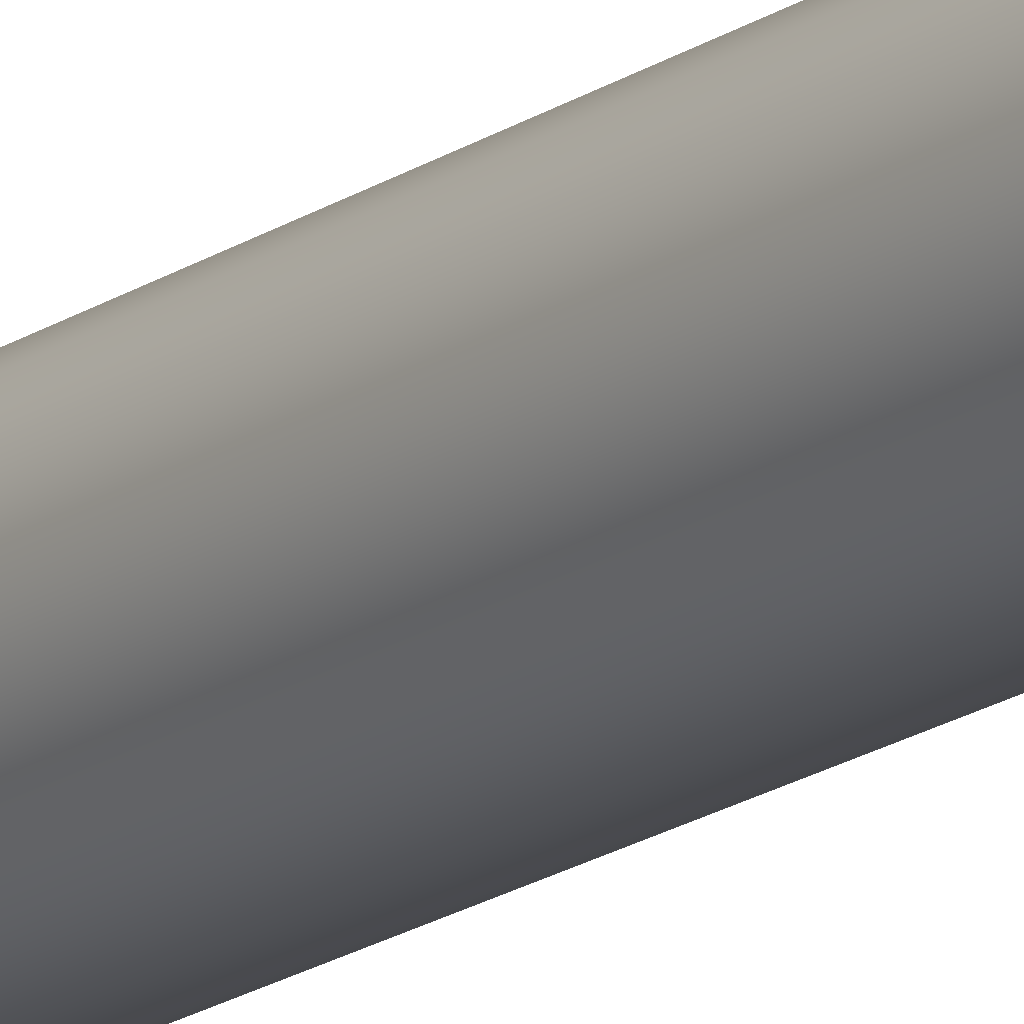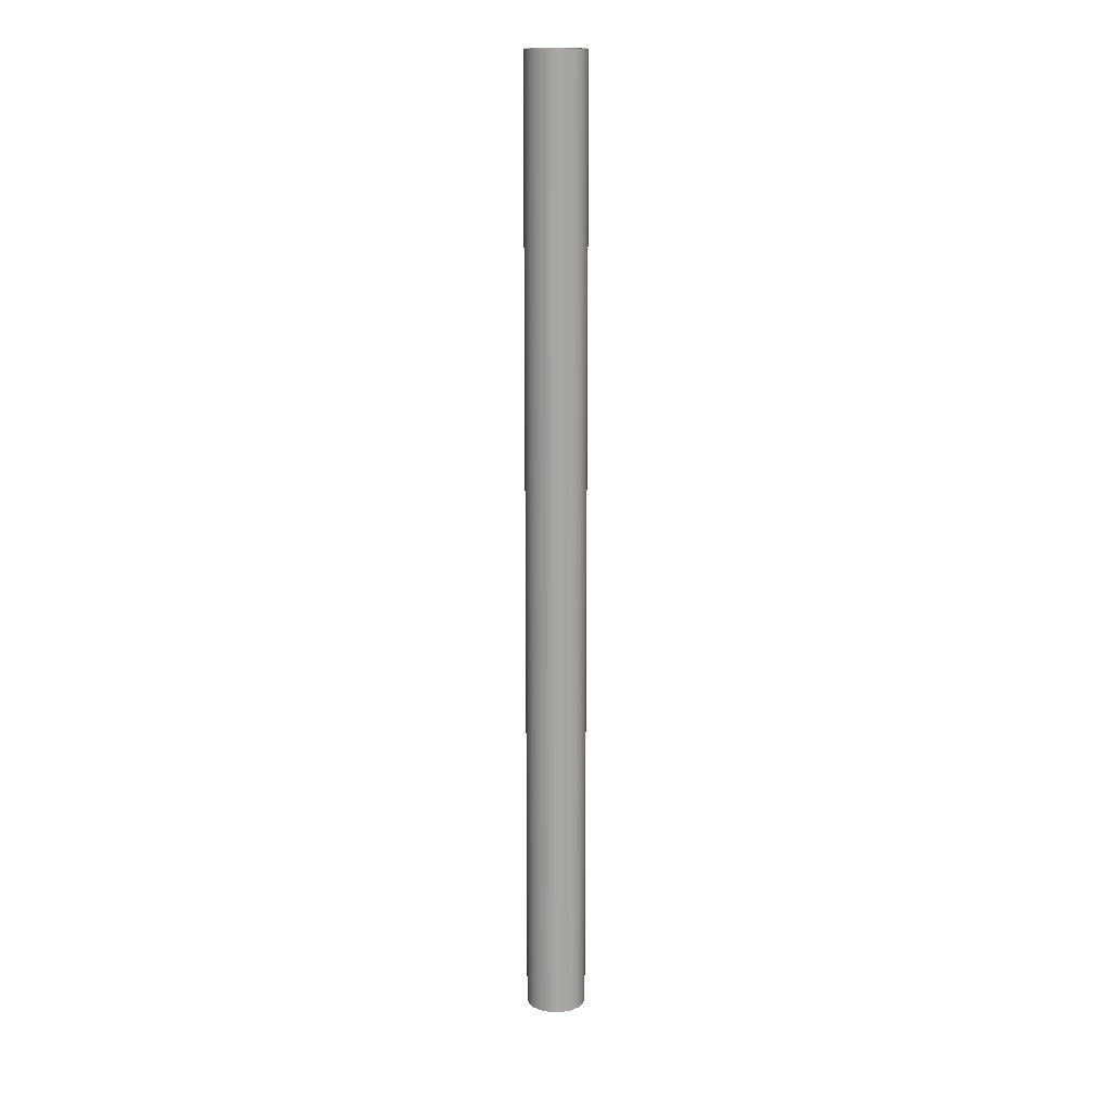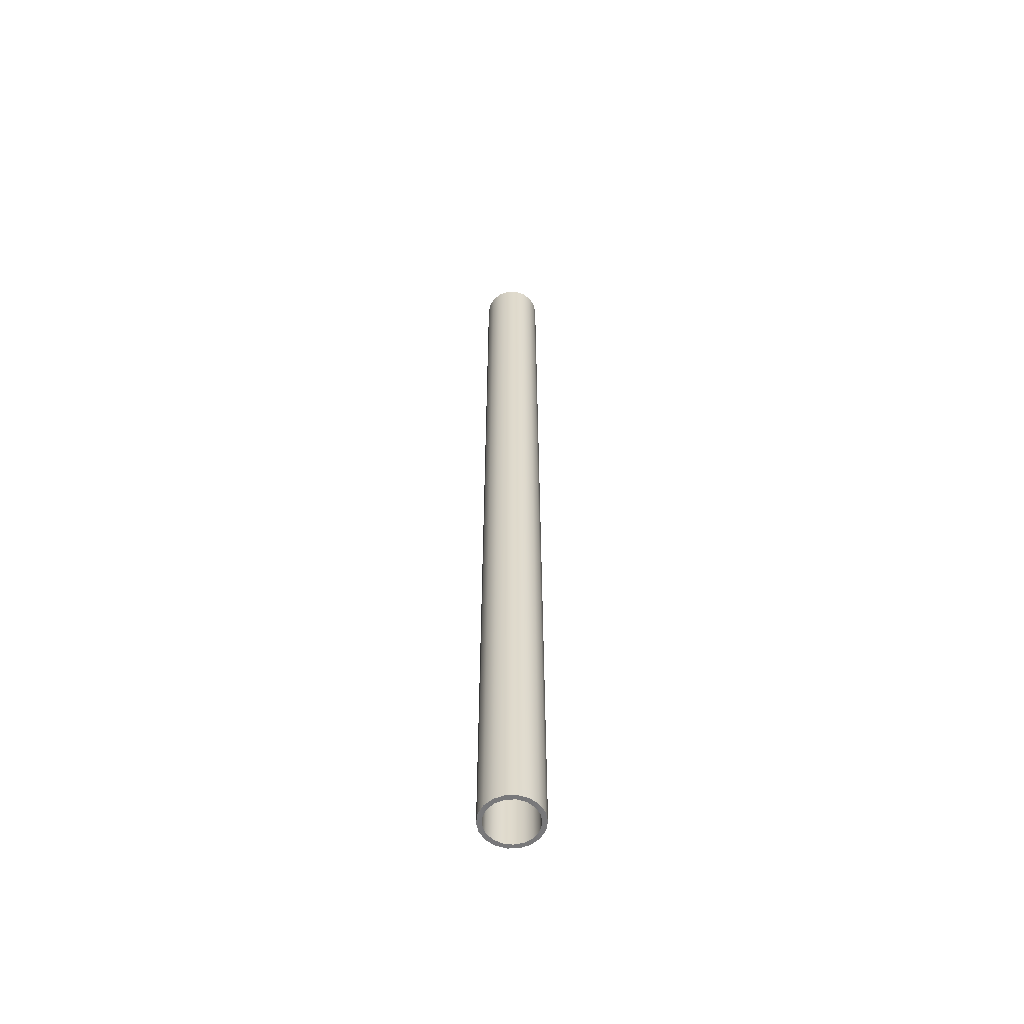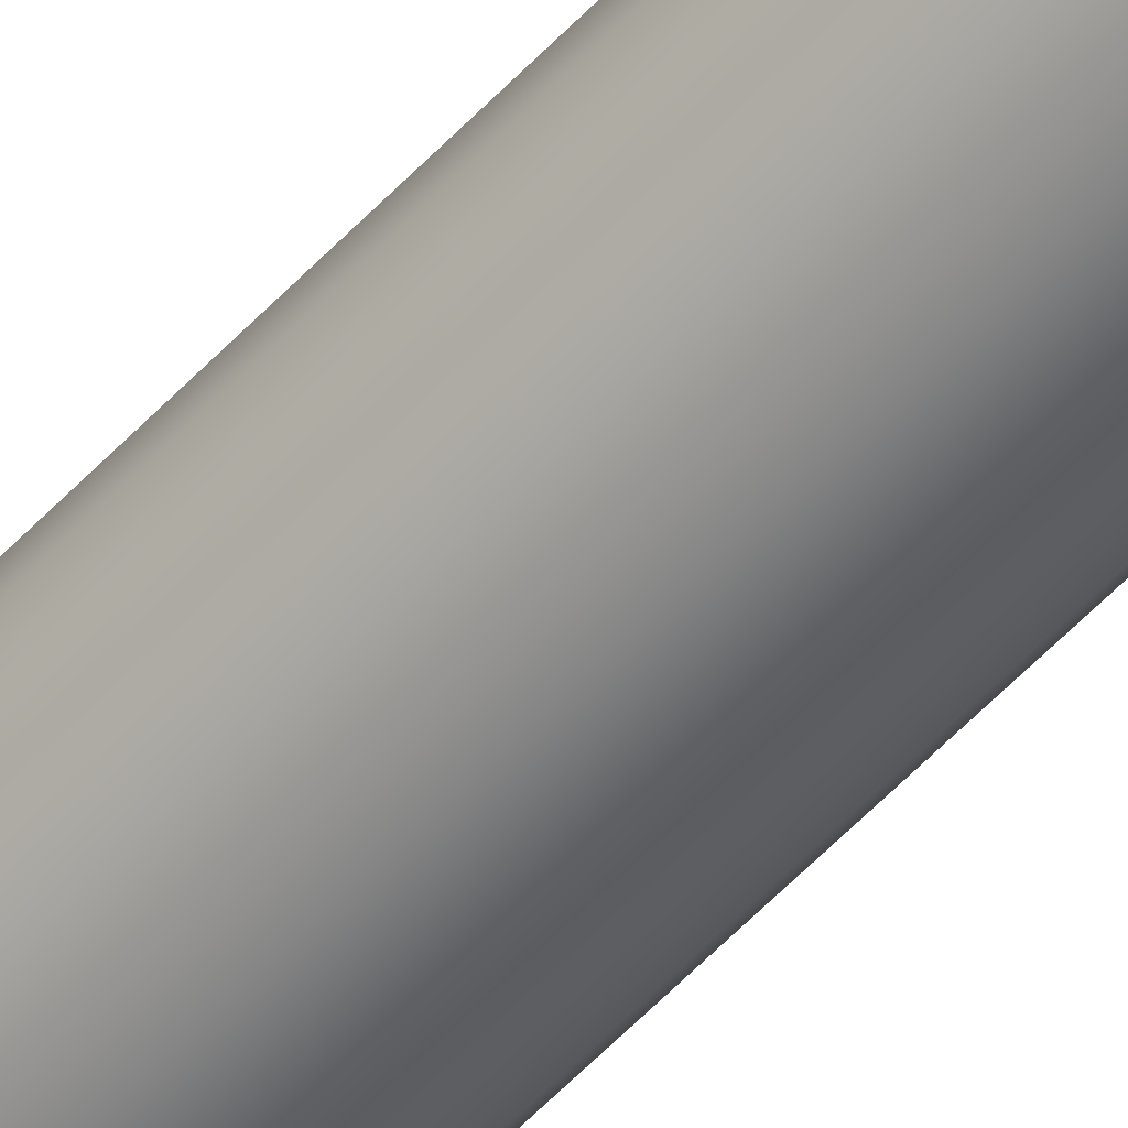
<metadata>
{"format":"obj","ext":"obj","renderer":"f3d","projection":"perspective","resolution":1024,"background":"white","views":[{"elev":-17.3,"azim":144.0,"up":"+Z"},{"elev":15.5,"azim":-120.2,"up":"+Y"},{"elev":-57.5,"azim":-98.0,"up":"+Y"},{"elev":-55.9,"azim":-42.1,"up":"+Z"}]}
</metadata>
<code>
v -0.005262 0.2 6.445e-19
v -0.004907 0.2 0.001901
v -0.003889 0.2 0.003545
v -0.002346 0.2 0.004711
v -0.0004856 0.2 0.00524
v 0.00144 0.2 0.005061
v 0.003171 0.2 0.004199
v 0.004474 0.2 0.00277
v 0.005173 0.2 0.000967
v 0.005173 0.2 -0.000967
v 0.004474 0.2 -0.00277
v 0.003171 0.2 -0.004199
v 0.00144 0.2 -0.005061
v -0.0004856 0.2 -0.00524
v -0.002346 0.2 -0.004711
v -0.003889 0.2 -0.003545
v -0.004907 0.2 -0.001901
v -0.005262 0 6.445e-19
v -0.004907 0 -0.001901
v -0.003889 0 -0.003545
v -0.002346 0 -0.004711
v -0.0004856 0 -0.00524
v 0.00144 0 -0.005061
v 0.003171 0 -0.004199
v 0.004474 0 -0.00277
v 0.005173 0 -0.000967
v 0.005173 0 0.000967
v 0.004474 0 0.00277
v 0.003171 0 0.004199
v 0.00144 0 0.005061
v -0.0004856 0 0.00524
v -0.002346 0 0.004711
v -0.003889 0 0.003545
v -0.004907 0 0.001901
v -0.005262 0.2 6.445e-19
v -0.005262 0 6.445e-19
v -0.005262 0 6.445e-19
v -0.004907 0 0.001901
v -0.003889 0 0.003545
v -0.002346 0 0.004711
v -0.0004856 0 0.00524
v 0.00144 0 0.005061
v 0.003171 0 0.004199
v 0.004474 0 0.00277
v 0.005173 0 0.000967
v 0.005173 0 -0.000967
v 0.004474 0 -0.00277
v 0.003171 0 -0.004199
v 0.00144 0 -0.005061
v -0.0004856 0 -0.00524
v -0.002346 0 -0.004711
v -0.003889 0 -0.003545
v -0.004907 0 -0.001901
v -0.00625 0 7.654e-19
v -0.005873 0 -0.002138
v -0.004788 0 -0.004017
v -0.003125 0 -0.005413
v -0.001085 0 -0.006155
v 0.001085 0 -0.006155
v 0.003125 0 -0.005413
v 0.004788 0 -0.004017
v 0.005873 0 -0.002138
v 0.00625 0 0
v 0.005873 0 0.002138
v 0.004788 0 0.004017
v 0.003125 0 0.005413
v 0.001085 0 0.006155
v -0.001085 0 0.006155
v -0.003125 0 0.005413
v -0.004788 0 0.004017
v -0.005873 0 0.002138
v -0.00625 0.2 7.654e-19
v -0.005873 0.2 -0.002138
v -0.004788 0.2 -0.004017
v -0.003125 0.2 -0.005413
v -0.001085 0.2 -0.006155
v 0.001085 0.2 -0.006155
v 0.003125 0.2 -0.005413
v 0.004788 0.2 -0.004017
v 0.005873 0.2 -0.002138
v 0.00625 0.2 0
v 0.005873 0.2 0.002138
v 0.004788 0.2 0.004017
v 0.003125 0.2 0.005413
v 0.001085 0.2 0.006155
v -0.001085 0.2 0.006155
v -0.003125 0.2 0.005413
v -0.004788 0.2 0.004017
v -0.005873 0.2 0.002138
v -0.00625 0 7.654e-19
v -0.005873 0 0.002138
v -0.004788 0 0.004017
v -0.003125 0 0.005413
v -0.001085 0 0.006155
v 0.001085 0 0.006155
v 0.003125 0 0.005413
v 0.004788 0 0.004017
v 0.005873 0 0.002138
v 0.00625 0 0
v 0.005873 0 -0.002138
v 0.004788 0 -0.004017
v 0.003125 0 -0.005413
v 0.001085 0 -0.006155
v -0.001085 0 -0.006155
v -0.003125 0 -0.005413
v -0.004788 0 -0.004017
v -0.005873 0 -0.002138
v -0.00625 0 7.654e-19
v -0.00625 0.2 7.654e-19
v -0.005262 0.2 6.445e-19
v -0.004907 0.2 -0.001901
v -0.003889 0.2 -0.003545
v -0.002346 0.2 -0.004711
v -0.0004856 0.2 -0.00524
v 0.00144 0.2 -0.005061
v 0.003171 0.2 -0.004199
v 0.004474 0.2 -0.00277
v 0.005173 0.2 -0.000967
v 0.005173 0.2 0.000967
v 0.004474 0.2 0.00277
v 0.003171 0.2 0.004199
v 0.00144 0.2 0.005061
v -0.0004856 0.2 0.00524
v -0.002346 0.2 0.004711
v -0.003889 0.2 0.003545
v -0.004907 0.2 0.001901
v -0.00625 0.2 7.654e-19
v -0.005873 0.2 0.002138
v -0.004788 0.2 0.004017
v -0.003125 0.2 0.005413
v -0.001085 0.2 0.006155
v 0.001085 0.2 0.006155
v 0.003125 0.2 0.005413
v 0.004788 0.2 0.004017
v 0.005873 0.2 0.002138
v 0.00625 0.2 0
v 0.005873 0.2 -0.002138
v 0.004788 0.2 -0.004017
v 0.003125 0.2 -0.005413
v 0.001085 0.2 -0.006155
v -0.001085 0.2 -0.006155
v -0.003125 0.2 -0.005413
v -0.004788 0.2 -0.004017
v -0.005873 0.2 -0.002138
f 2 34 1
f 1 34 36
f 35 18 17
f 17 18 19
f 17 19 16
f 16 19 20
f 16 20 15
f 15 20 21
f 15 21 14
f 14 21 22
f 14 22 13
f 13 22 23
f 13 23 12
f 12 23 24
f 12 24 11
f 11 24 25
f 11 25 10
f 10 25 26
f 10 26 9
f 9 26 27
f 9 27 8
f 8 27 28
f 8 28 7
f 7 28 29
f 7 29 6
f 6 29 30
f 6 30 5
f 5 30 31
f 5 31 4
f 4 31 32
f 4 32 3
f 3 32 33
f 3 33 2
f 2 33 34
f 38 71 37
f 37 71 54
f 37 54 55
f 71 38 70
f 70 38 39
f 70 39 69
f 69 39 40
f 69 40 68
f 68 40 41
f 68 41 67
f 67 41 42
f 67 42 66
f 66 42 43
f 66 43 65
f 65 43 44
f 65 44 64
f 64 44 45
f 64 45 63
f 63 45 46
f 63 46 62
f 62 46 47
f 62 47 61
f 61 47 48
f 61 48 60
f 60 48 49
f 60 49 59
f 59 49 50
f 59 50 58
f 58 50 51
f 58 51 57
f 57 51 52
f 57 52 56
f 56 52 53
f 56 53 55
f 55 53 37
f 73 107 72
f 72 107 108
f 109 90 89
f 89 90 91
f 89 91 88
f 88 91 92
f 88 92 87
f 87 92 93
f 87 93 86
f 86 93 94
f 86 94 85
f 85 94 95
f 85 95 84
f 84 95 96
f 84 96 83
f 83 96 97
f 83 97 82
f 82 97 98
f 82 98 81
f 81 98 99
f 81 99 80
f 80 99 100
f 80 100 79
f 79 100 101
f 79 101 78
f 78 101 102
f 78 102 77
f 77 102 103
f 77 103 76
f 76 103 104
f 76 104 75
f 75 104 105
f 75 105 74
f 74 105 106
f 74 106 73
f 73 106 107
f 111 144 110
f 110 144 127
f 110 127 128
f 144 111 143
f 143 111 112
f 143 112 142
f 142 112 113
f 142 113 141
f 141 113 114
f 141 114 140
f 140 114 115
f 140 115 139
f 139 115 116
f 139 116 138
f 138 116 117
f 138 117 137
f 137 117 118
f 137 118 136
f 136 118 119
f 136 119 135
f 135 119 120
f 135 120 134
f 134 120 121
f 134 121 133
f 133 121 122
f 133 122 132
f 132 122 123
f 132 123 131
f 131 123 124
f 131 124 130
f 130 124 125
f 130 125 129
f 129 125 126
f 129 126 128
f 128 126 110

</code>
